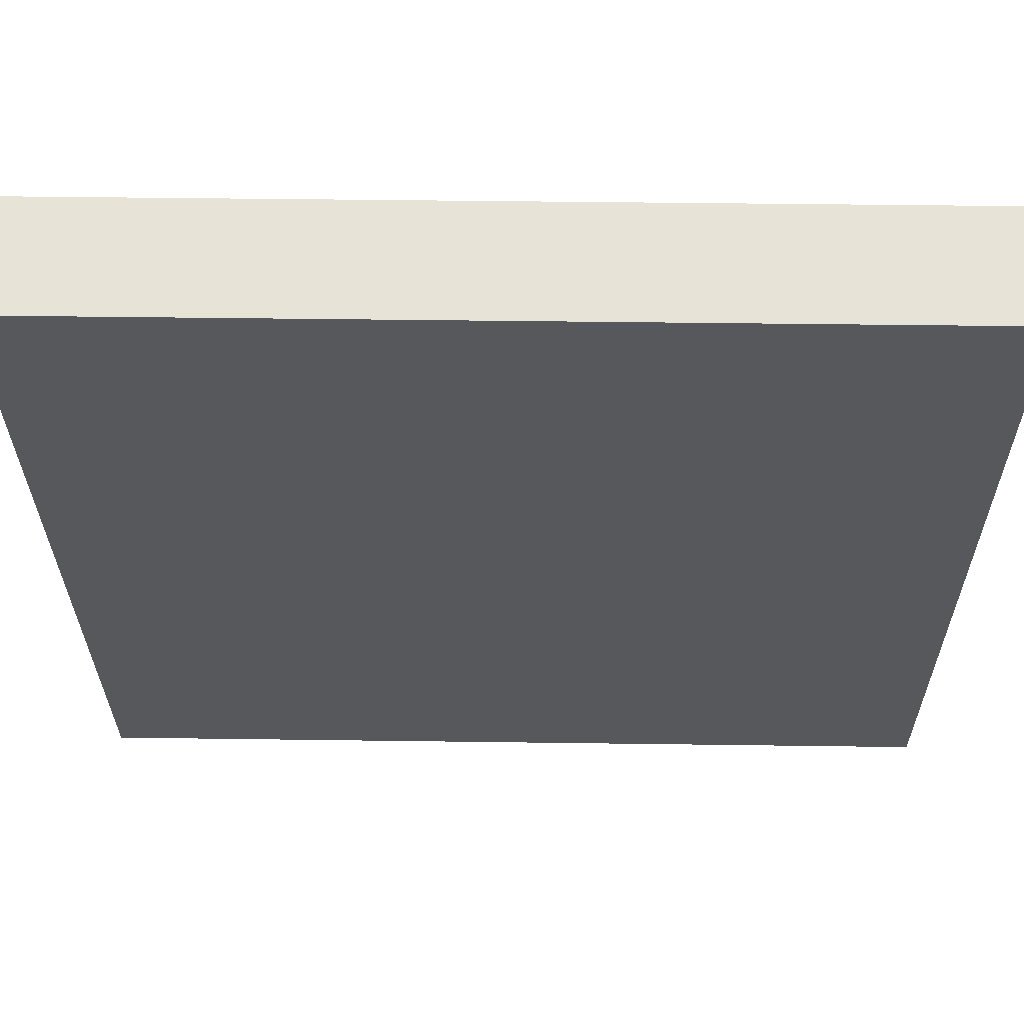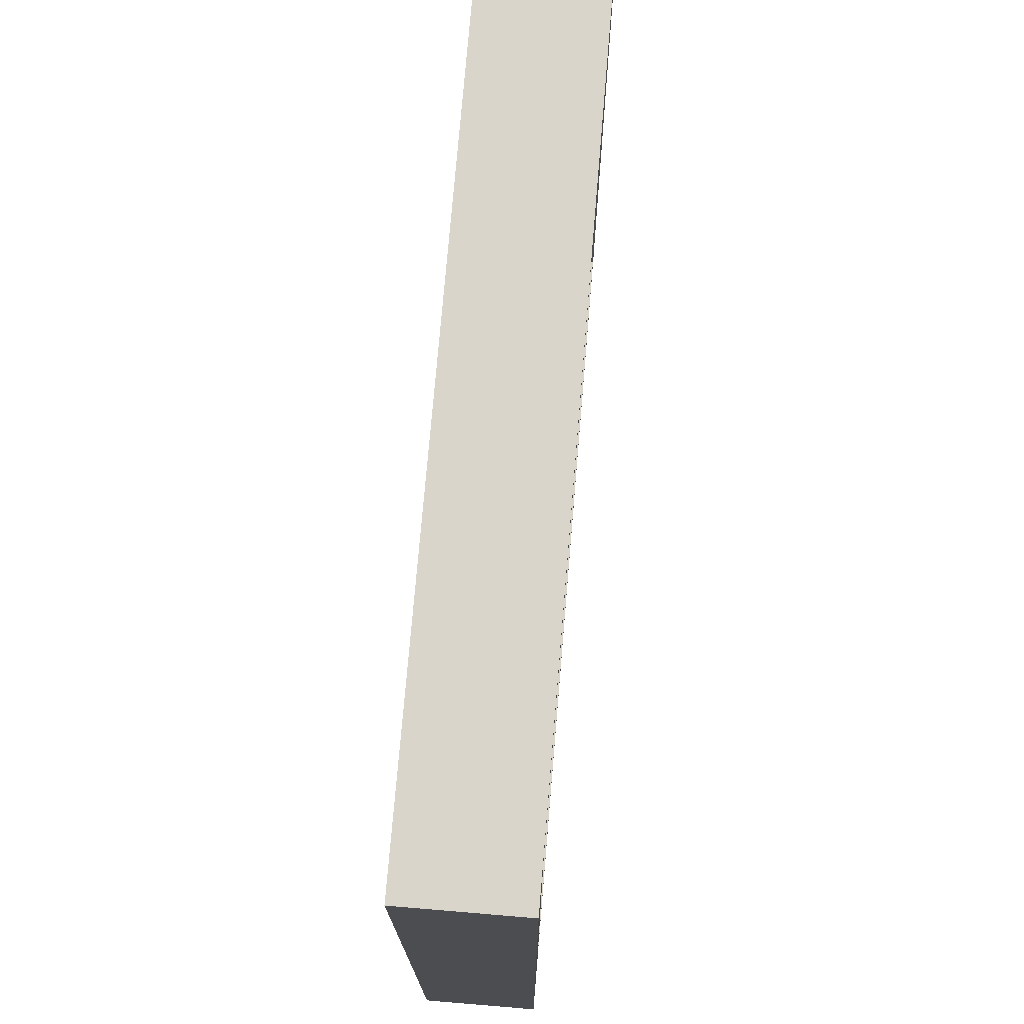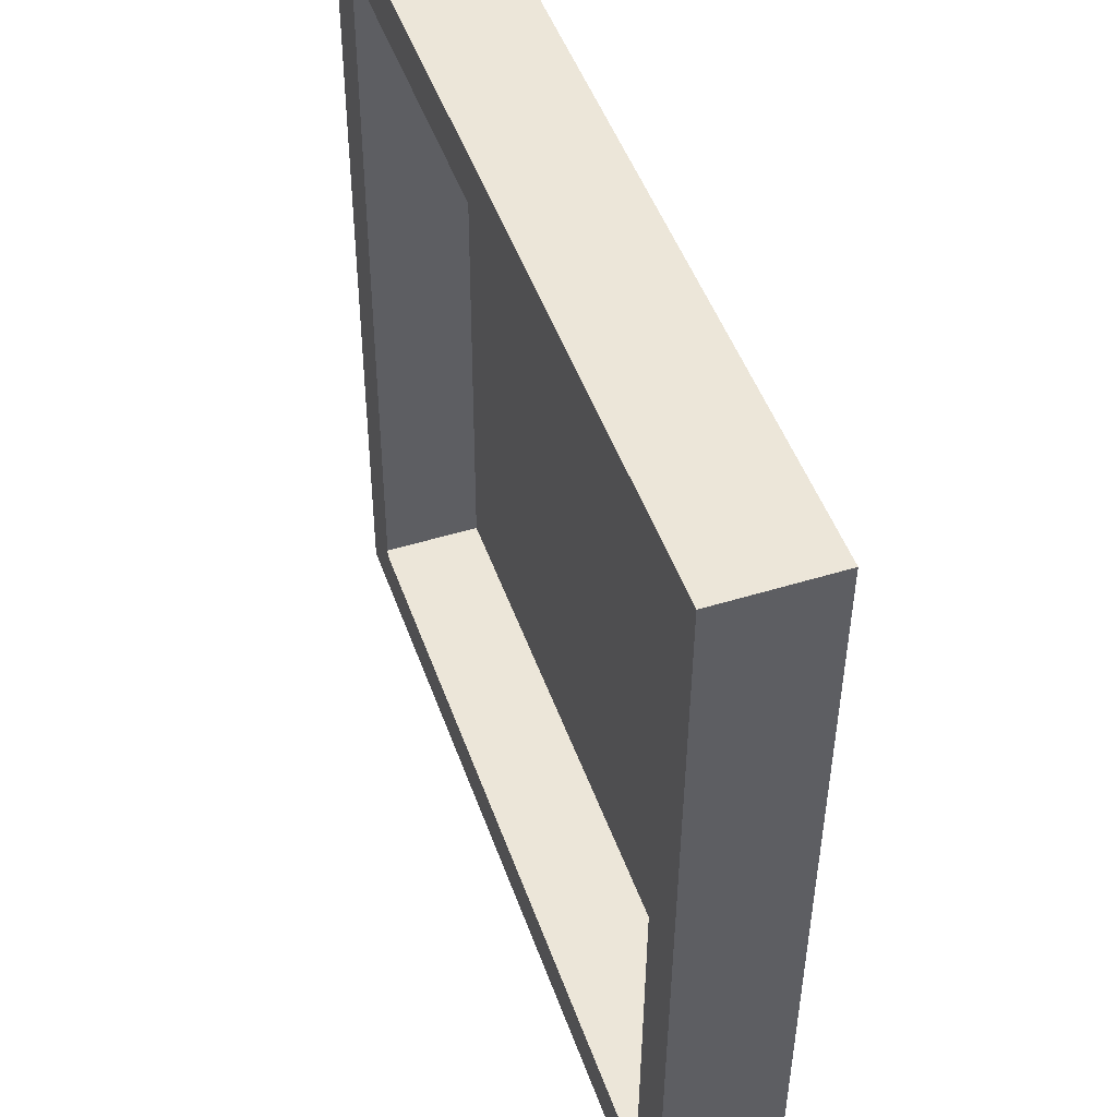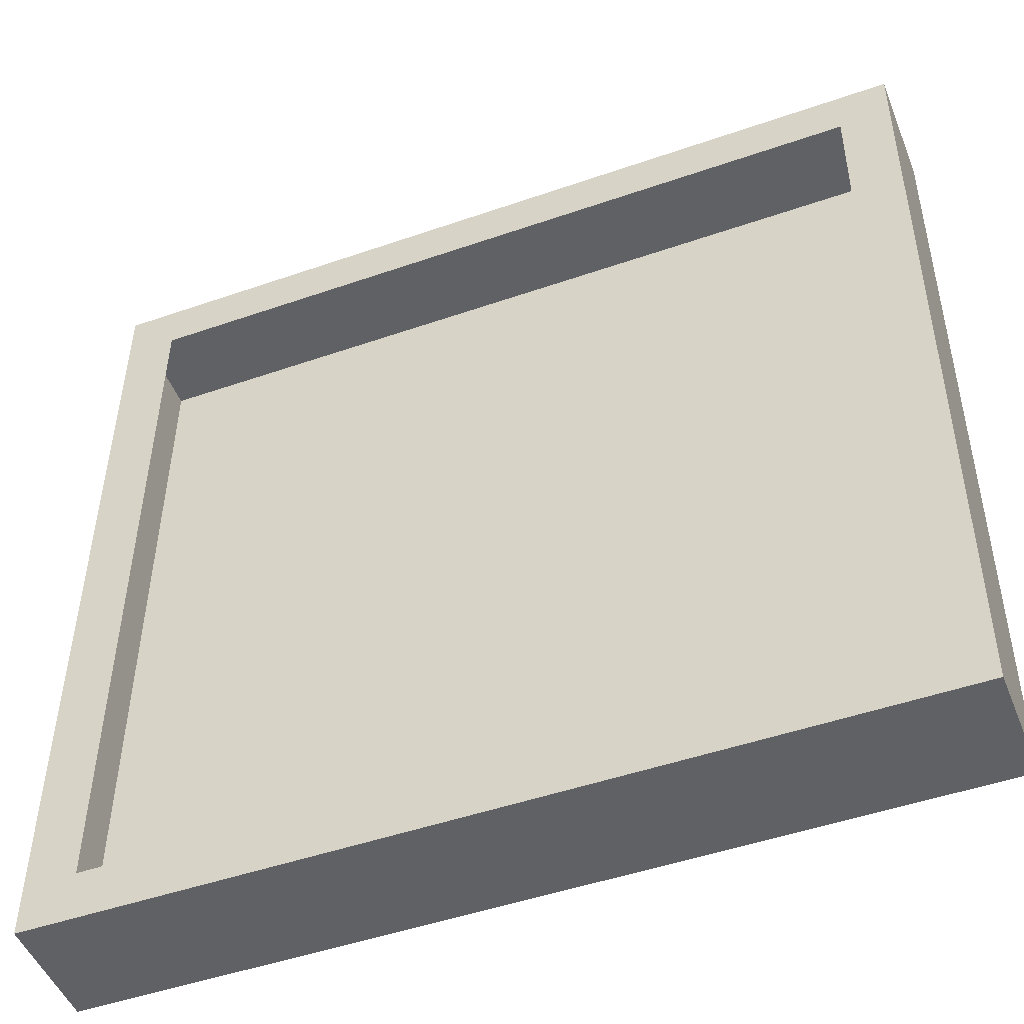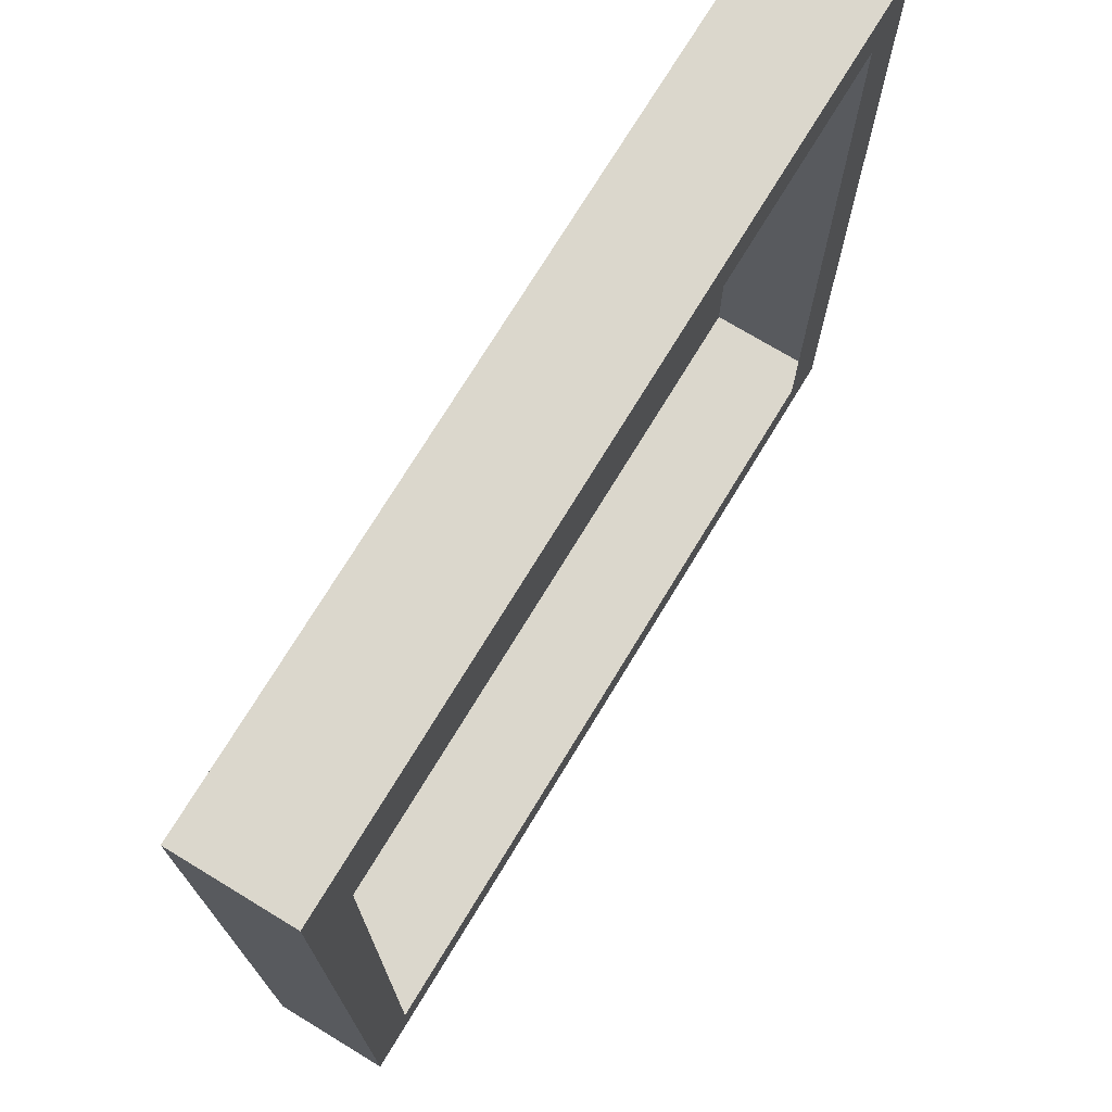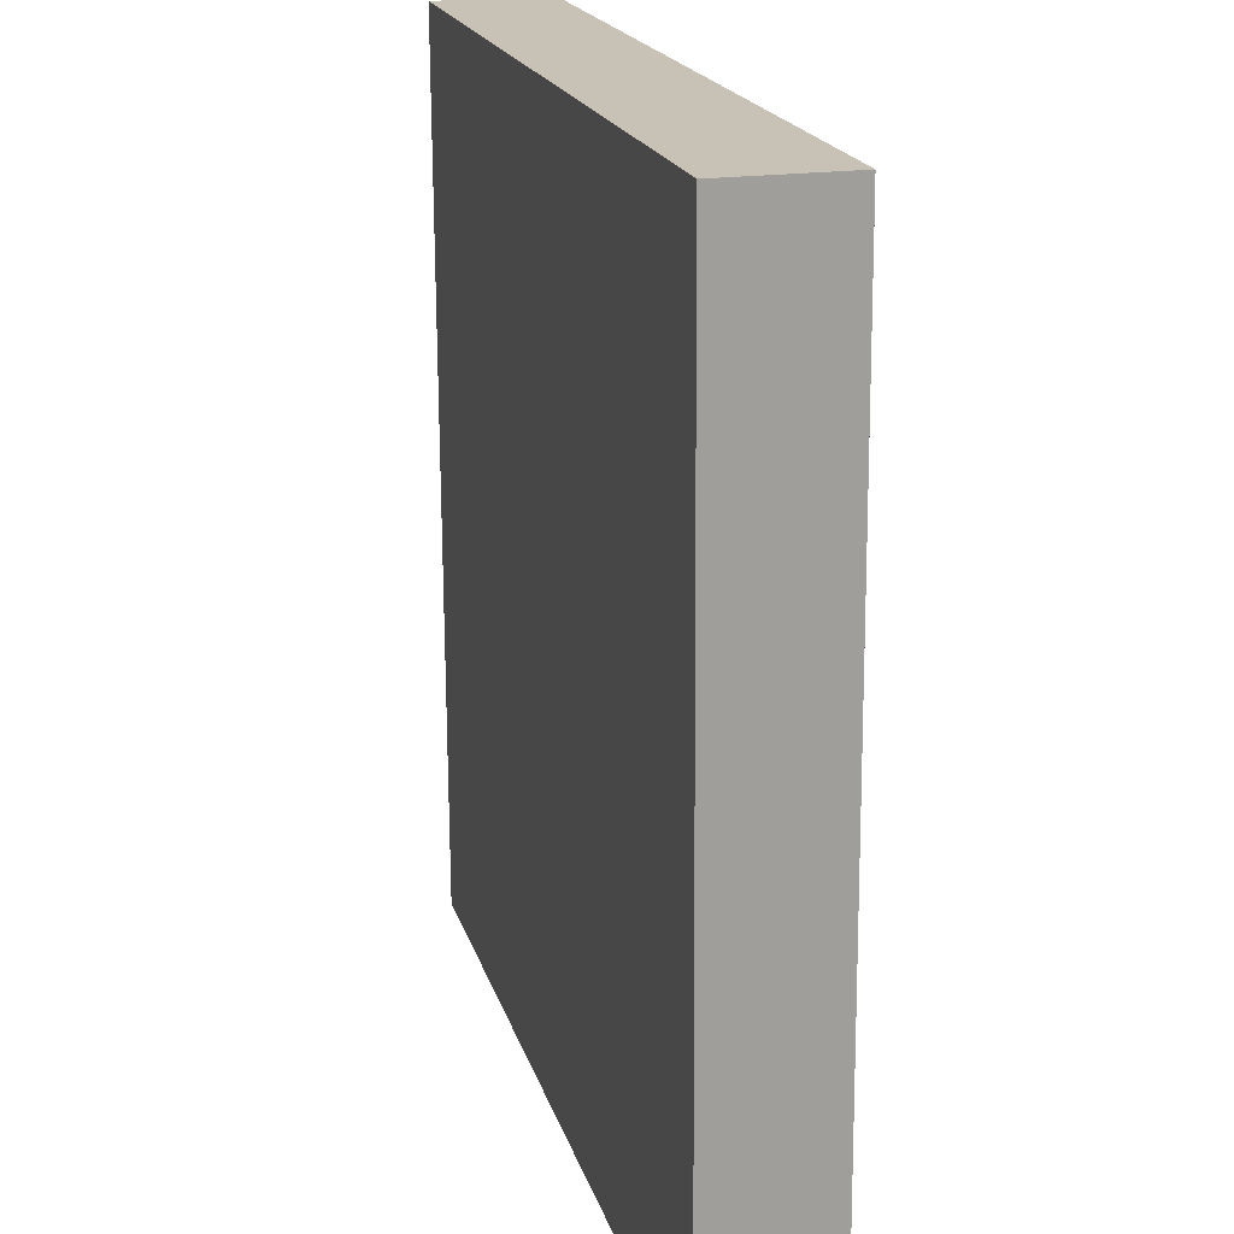
<metadata>
{"format":"obj","ext":"obj","renderer":"f3d","projection":"perspective","resolution":1024,"background":"white","views":[{"elev":61.8,"azim":-179.3,"up":"+Y"},{"elev":74.6,"azim":-85.4,"up":"+Y"},{"elev":48.3,"azim":70.6,"up":"+Y"},{"elev":-48.7,"azim":21.2,"up":"+Y"},{"elev":73.6,"azim":-58.9,"up":"+Y"},{"elev":19.2,"azim":-104.5,"up":"+Y"}]}
</metadata>
<code>
o #ID40
v 0.0214 0.4989 0.5463
v 0.06048 0.5376 0.5463
v 0.06029 0.4988 0.5464
v 0.02159 0.5378 0.5462
v 0.02159 0.5378 0.5462
v 0.0214 0.4989 0.5463
v 0.06048 0.5376 0.5463
v 0.06029 0.4988 0.5464
v 0.0214 0.4989 0.5463
v 0.02159 0.5378 0.5462
v 0.06048 0.5376 0.5463
v 0.06029 0.4988 0.5464
v 0.0214 0.4989 0.5463
v 0.02158 0.5379 0.5513
v 0.02159 0.5378 0.5462
v 0.02139 0.499 0.5515
v 0.02139 0.499 0.5515
v 0.0214 0.4989 0.5463
v 0.02158 0.5379 0.5513
v 0.02159 0.5378 0.5462
v 0.02139 0.499 0.5515
v 0.02158 0.5379 0.5513
v 0.02158 0.5379 0.5513
v 0.06048 0.5376 0.5463
v 0.02159 0.5378 0.5462
v 0.06046 0.5377 0.5515
v 0.06046 0.5377 0.5515
v 0.02158 0.5379 0.5513
v 0.06048 0.5376 0.5463
v 0.02159 0.5378 0.5462
v 0.06046 0.5377 0.5515
v 0.06046 0.5377 0.5515
v 0.06029 0.4988 0.5464
v 0.06048 0.5376 0.5463
v 0.06027 0.4988 0.5516
v 0.06027 0.4988 0.5516
v 0.06046 0.5377 0.5515
v 0.06029 0.4988 0.5464
v 0.06048 0.5376 0.5463
v 0.06027 0.4988 0.5516
v 0.06029 0.4988 0.5464
v 0.02139 0.499 0.5515
v 0.0214 0.4989 0.5463
v 0.06027 0.4988 0.5516
v 0.06027 0.4988 0.5516
v 0.06029 0.4988 0.5464
v 0.02139 0.499 0.5515
v 0.0214 0.4989 0.5463
v 0.06046 0.5377 0.5515
v 0.05813 0.5354 0.5515
v 0.05796 0.5011 0.5516
v 0.02158 0.5379 0.5513
v 0.02389 0.5355 0.5514
v 0.02372 0.5013 0.5515
v 0.06027 0.4988 0.5516
v 0.02139 0.499 0.5515
v 0.02158 0.5379 0.5513
v 0.02372 0.5013 0.5515
v 0.02139 0.499 0.5515
v 0.05796 0.5011 0.5516
v 0.06046 0.5377 0.5515
v 0.06027 0.4988 0.5516
v 0.02389 0.5355 0.5514
v 0.05813 0.5354 0.5515
v 0.02372 0.5013 0.5515
v 0.05796 0.5011 0.5516
v 0.02389 0.5355 0.5514
v 0.05813 0.5354 0.5515
f 1 2 3
f 2 1 4
f 13 14 15
f 14 13 16
f 23 24 25
f 24 23 26
f 32 33 34
f 33 32 35
f 41 42 43
f 42 41 44
f 49 50 51
f 50 49 52
f 50 52 53
f 53 52 54
f 55 51 56
f 51 55 49
f 56 51 54
f 56 54 52
f 5 6 7
f 8 7 6
f 17 18 19
f 20 19 18
f 27 28 29
f 30 29 28
f 36 37 38
f 39 38 37
f 45 46 47
f 48 47 46
f 57 58 59
f 58 60 59
f 61 62 60
f 59 60 62
f 58 57 63
f 63 57 64
f 57 61 64
f 60 64 61

</code>
